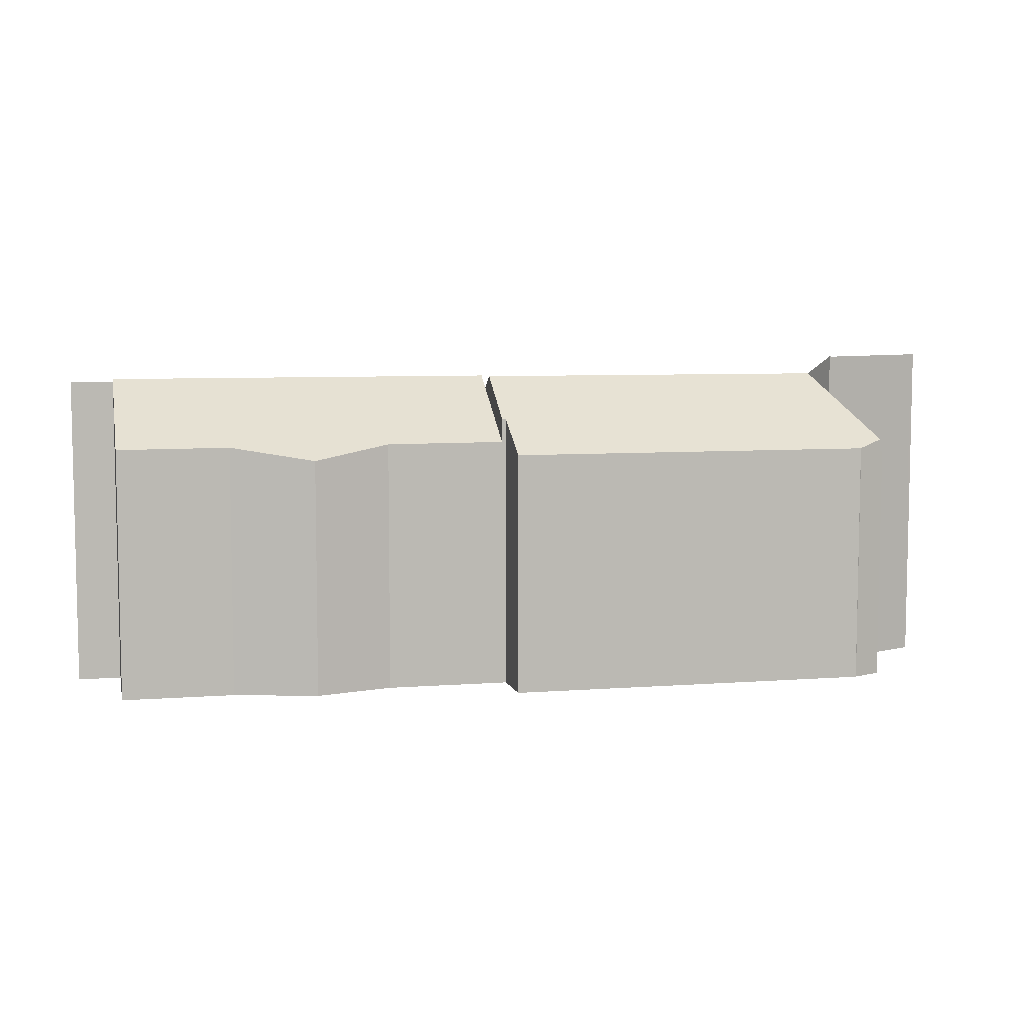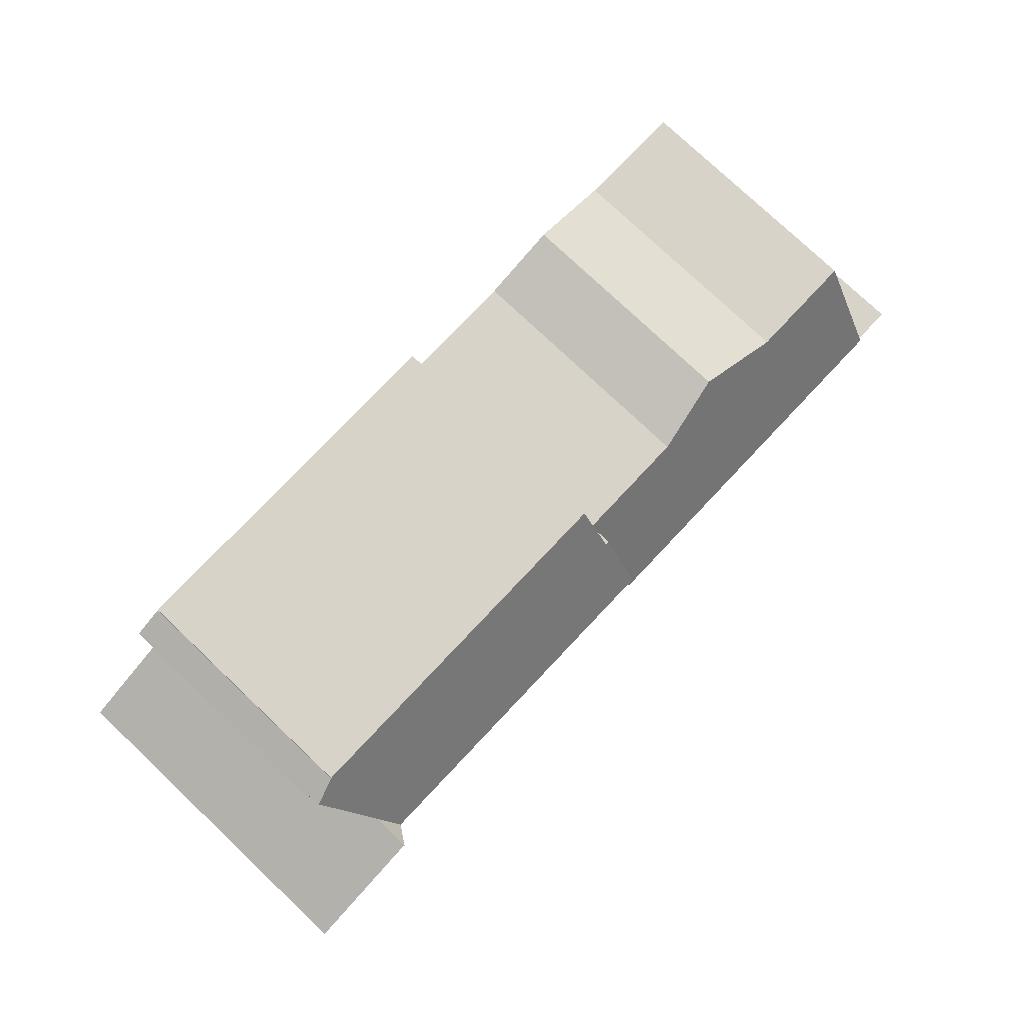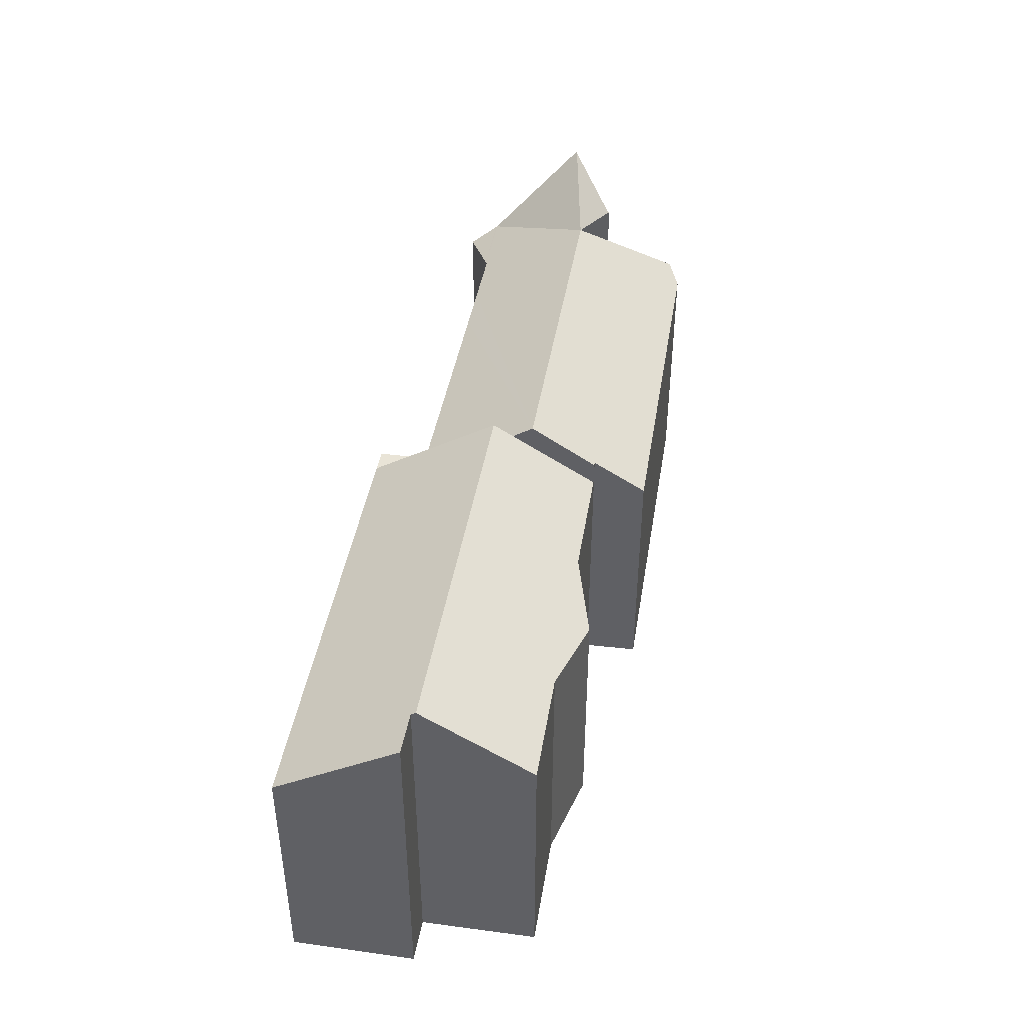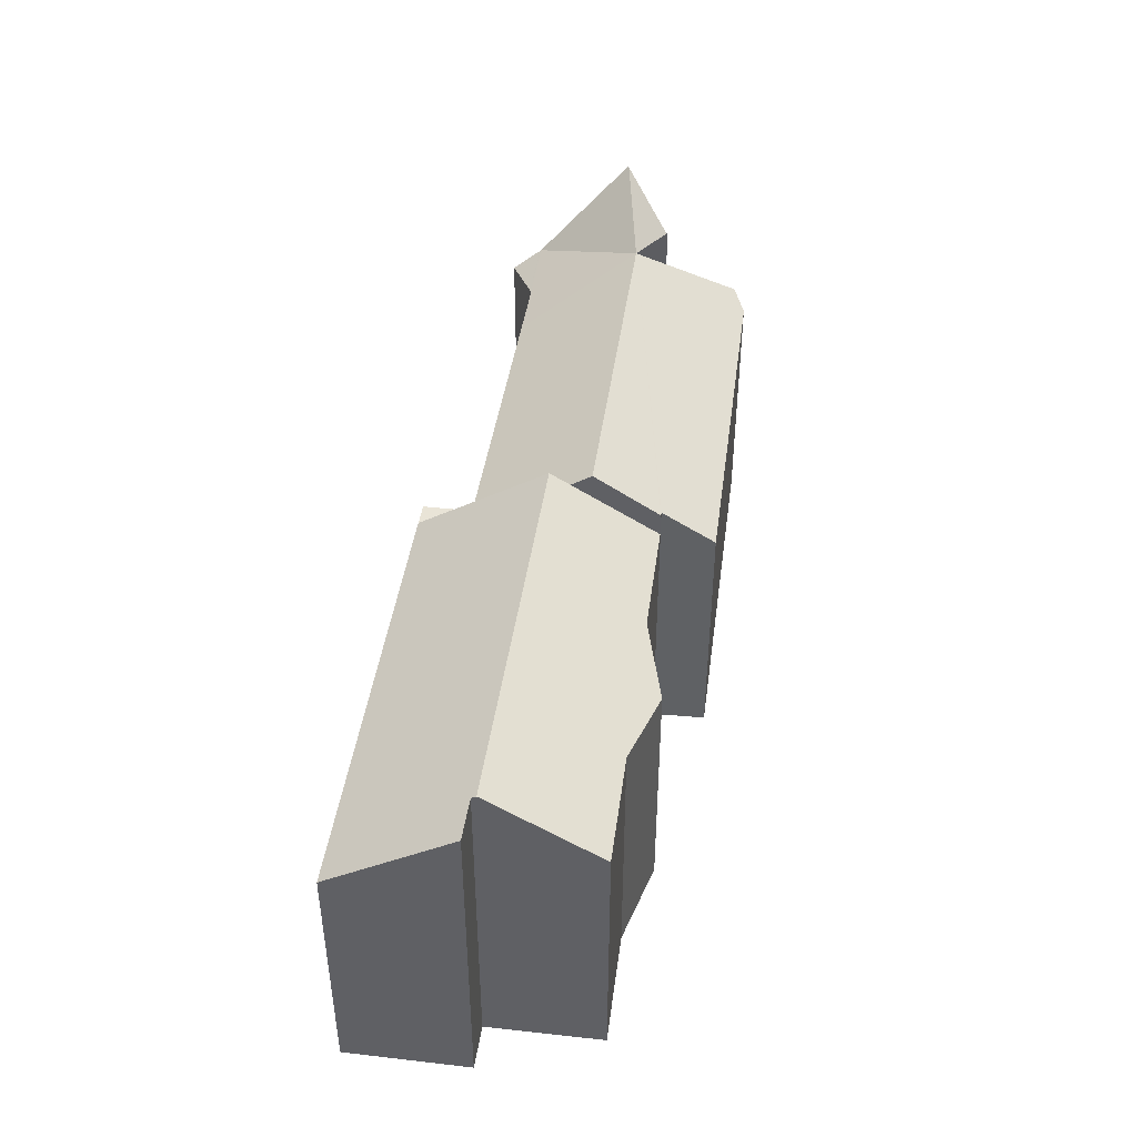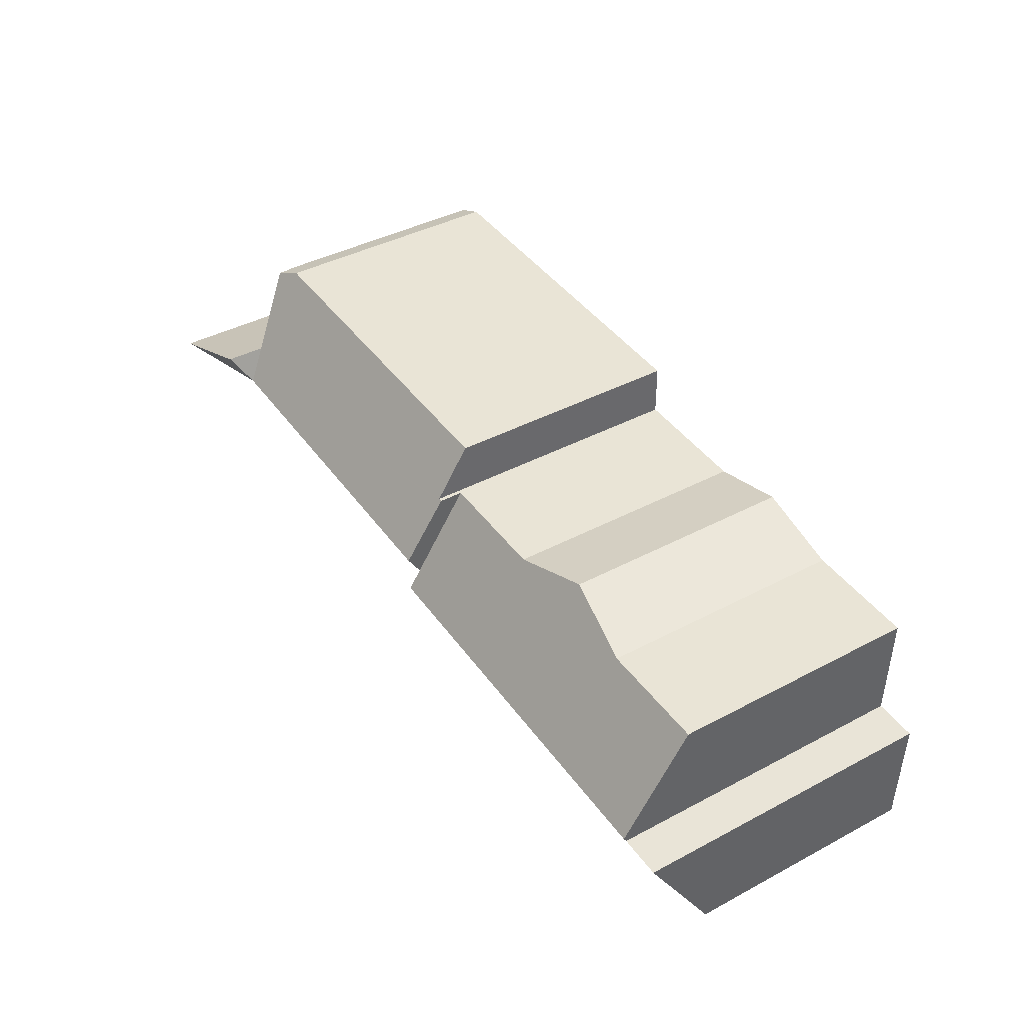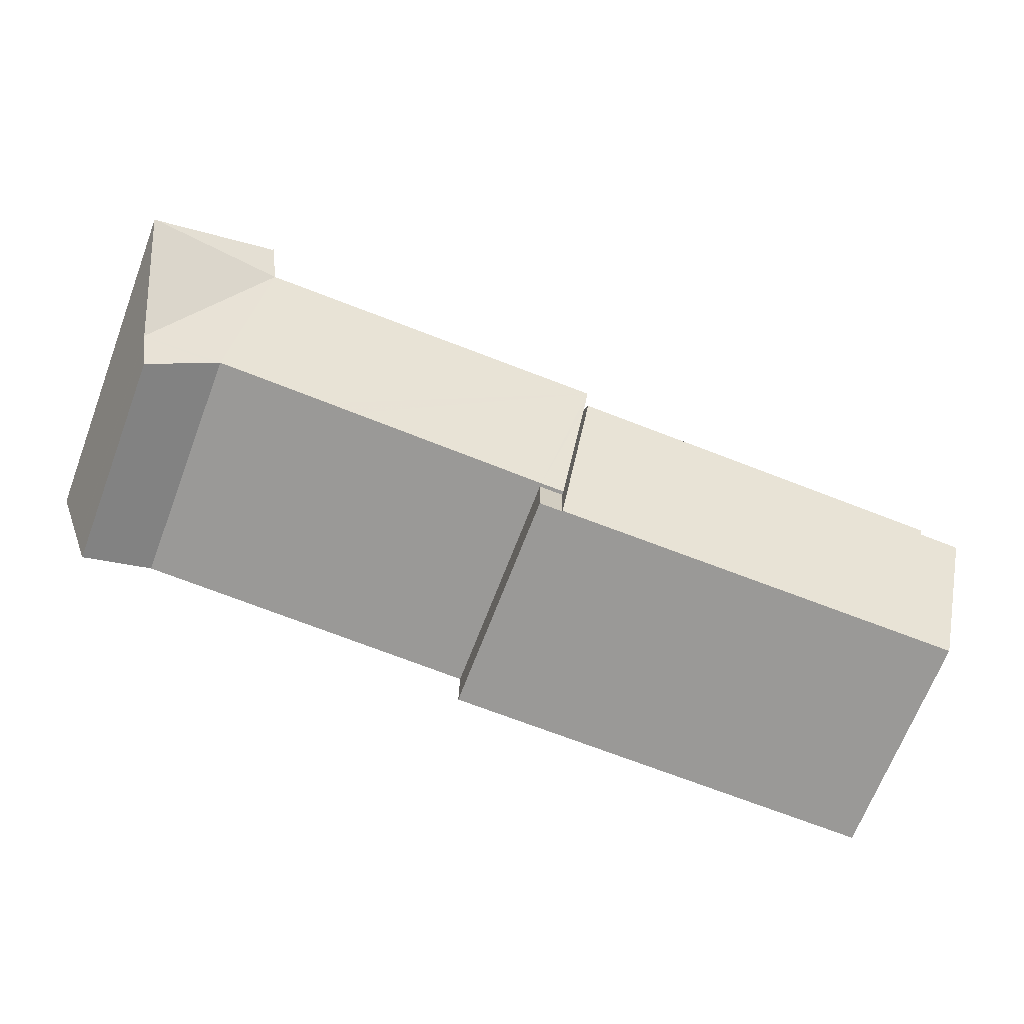
<metadata>
{"format":"obj","ext":"obj","renderer":"f3d","projection":"perspective","resolution":1024,"background":"white","views":[{"elev":6.9,"azim":-13.7,"up":"+Y"},{"elev":78.3,"azim":133.3,"up":"+Z"},{"elev":43.2,"azim":-82.0,"up":"+Y"},{"elev":43.5,"azim":-83.6,"up":"+Y"},{"elev":41.1,"azim":-122.9,"up":"+Z"},{"elev":-68.6,"azim":159.1,"up":"+Z"}]}
</metadata>
<code>
v  38.17 11.68 8.712
v  32.84 -5.262e-16 8.593
v  38.17 -5.335e-16 8.712
v  32.84 11.68 8.593
v  44.23 16.12 2.199
v  42.71 11.67 -2.269
v  37.88 15.2 3.15
v  44.37 16.11 2.141
v  44.23 -1.347e-16 2.199
v  38.48 16.12 4.586
v  38.48 -2.808e-16 4.586
v  44.37 -1.311e-16 2.141
v  22.03 11.45 -5.22
v  21.99 1.765e-16 -2.882
v  22.03 3.196e-16 -5.22
v  21.99 11.45 -2.882
v  38.59 11.71 -2.321
v  38.84 1.416e-16 -2.312
v  38.59 1.421e-16 -2.321
v  38.84 11.71 -2.312
v  20.85 11.48 -5.247
v  0.13 3.501e-16 -5.717
v  0.13 11.54 -5.717
v  20.85 11.45 -5.247
v  20.85 3.213e-16 -5.247
v  20.8 11.45 -2.915
v  1.957 12.06 5.403
v  2.04 -1.776e-17 0.29
v  1.957 -3.308e-16 5.403
v  2.044 -3.98e-18 0.065
v  2.044 15.03 0.065
v  2.04 15.17 0.29
v  32.25 -5.254e-16 8.58
v  32.25 11.68 8.58
v  0 0 0
v  0 15.03 9.202e-16
v  38.46 11.68 8.718
v  38.46 -5.338e-16 8.718
v  31.55 -5.245e-16 8.565
v  31.55 11.67 8.565
v  38.5 16.15 4.632
v  38.45 11.45 4.654
v  38.5 11.45 4.632
v  38.45 14.26 4.654
v  38.45 16.15 4.654
v  35.77 11.7 -2.416
v  39.09 11.64 -2.411
v  42.69 11.64 -2.312
v  42.18 10.79 -3.657
v  32.63 11.69 -2.522
v  33.23 1.532e-16 -2.502
v  32.63 1.544e-16 -2.522
v  33.23 11.69 -2.502
v  7.291 12.07 5.521
v  7.291 -3.381e-16 5.521
v  35.77 1.479e-16 -2.416
v  39.77 11.45 8.146
v  39.77 12.06 8.146
v  31.86 11.68 -2.548
v  31.86 1.56e-16 -2.548
v  39.93 11.45 8.076
v  14.96 12.1 5.692
v  11.24 -4.08e-16 6.663
v  14.96 -3.485e-16 5.692
v  11.24 11.45 6.663
v  20.84 11.67 8.326
v  20.81 -3.565e-16 5.822
v  20.84 -5.098e-16 8.326
v  20.81 13.26 5.822
v  39.93 -4.945e-16 8.076
v  39.77 -4.988e-16 8.146
v  38.48 11.69 8.699
v  38.48 -5.327e-16 8.699
v  20.8 11.63 -2.915
v  21.99 11.63 -2.882
v  20.69 15.22 2.728
v  29.13 11.67 -2.641
v  20.71 14.59 1.752
v  20.73 13.99 0.805
v  38.5 -2.836e-16 4.632
v  42.71 1.389e-16 -2.269
v  42.69 1.416e-16 -2.312
v  42.18 2.239e-16 -3.657
v  39.09 1.476e-16 -2.411
v  29.13 1.617e-16 -2.641
v  28.74 -5.206e-16 8.502
v  20.63 -3.563e-16 5.818
v  28.74 11.67 8.502
v  20.73 15.17 0.805
v  20.8 12.9 -2.915
v  20.63 13.26 5.818
v  20.69 14 2.728
v  20.63 12.12 5.818
g defaultobject
f 1 2 3
f 2 1 4
f 5 6 7
f 6 5 8
f 9 10 11
f 10 9 5
f 5 9 12
f 5 12 8
f 13 14 15
f 14 13 16
f 17 18 19
f 18 17 20
f 21 22 23
f 22 21 24
f 22 24 25
f 25 24 13
f 25 13 15
f 13 26 16
f 26 13 24
f 27 28 29
f 28 27 30
f 30 27 31
f 31 27 32
f 4 33 2
f 33 4 34
f 31 35 30
f 35 31 36
f 37 3 38
f 3 37 1
f 34 39 33
f 39 34 40
f 41 42 43
f 42 41 44
f 44 41 45
f 7 20 46
f 20 7 6
f 46 20 17
f 20 6 47
f 47 6 48
f 47 48 49
f 50 51 52
f 51 50 53
f 54 29 55
f 29 54 27
f 46 51 53
f 51 46 17
f 51 17 56
f 56 17 19
f 36 22 35
f 22 36 23
f 41 7 45
f 7 41 10
f 7 10 5
f 45 7 44
f 44 57 42
f 57 44 58
f 59 52 60
f 52 59 50
f 61 42 57
f 42 61 43
f 62 63 64
f 63 62 65
f 66 67 68
f 67 66 69
f 70 57 71
f 57 70 61
f 71 72 73
f 72 71 58
f 58 71 57
f 74 16 26
f 16 74 75
f 46 76 7
f 76 46 53
f 76 53 50
f 76 50 59
f 76 59 77
f 76 77 75
f 76 75 78
f 78 75 79
f 79 75 74
f 65 55 63
f 55 65 54
f 43 10 41
f 10 43 11
f 11 43 61
f 11 61 80
f 80 61 70
f 71 80 70
f 80 71 73
f 80 73 11
f 25 15 14
f 9 81 12
f 81 9 11
f 81 11 82
f 82 11 83
f 83 11 84
f 84 11 18
f 18 11 19
f 19 11 56
f 56 11 73
f 56 73 38
f 56 38 3
f 56 3 2
f 56 2 51
f 51 2 52
f 52 2 60
f 60 2 85
f 85 2 33
f 85 33 39
f 85 39 86
f 85 86 14
f 14 86 68
f 14 68 25
f 25 68 67
f 29 30 55
f 30 29 28
f 67 22 25
f 22 67 87
f 22 87 64
f 22 64 63
f 22 63 55
f 22 55 30
f 22 30 35
f 86 66 68
f 66 86 39
f 66 39 88
f 88 39 40
f 16 85 14
f 85 16 77
f 77 16 75
f 47 18 20
f 18 47 49
f 18 49 84
f 84 49 83
f 79 89 78
f 89 79 90
f 90 79 74
f 90 74 21
f 21 74 26
f 21 26 24
f 72 38 73
f 38 72 37
f 91 92 93
f 92 91 76
f 92 76 78
f 87 62 64
f 62 87 67
f 62 67 93
f 93 67 69
f 93 69 91
f 81 8 12
f 8 81 6
f 6 81 82
f 6 82 48
f 48 82 83
f 48 83 49
f 36 21 23
f 21 36 31
f 21 31 32
f 21 32 90
f 90 32 89
f 27 89 32
f 89 27 54
f 89 54 65
f 89 65 62
f 89 62 93
f 89 93 78
f 78 93 92
f 91 7 76
f 7 91 69
f 7 69 66
f 7 66 88
f 7 88 40
f 7 40 34
f 7 34 4
f 7 4 1
f 7 1 44
f 44 1 58
f 58 1 72
f 72 1 37
f 77 60 85
f 60 77 59

</code>
